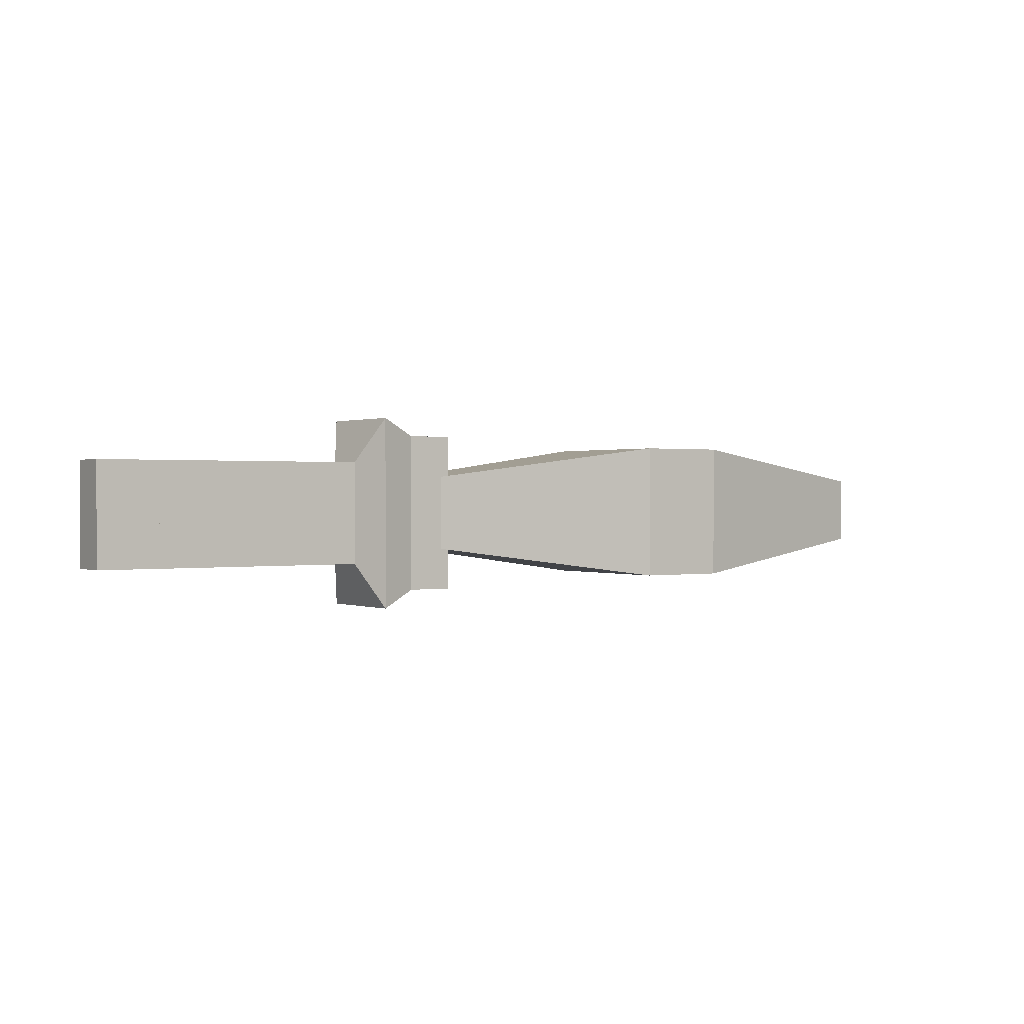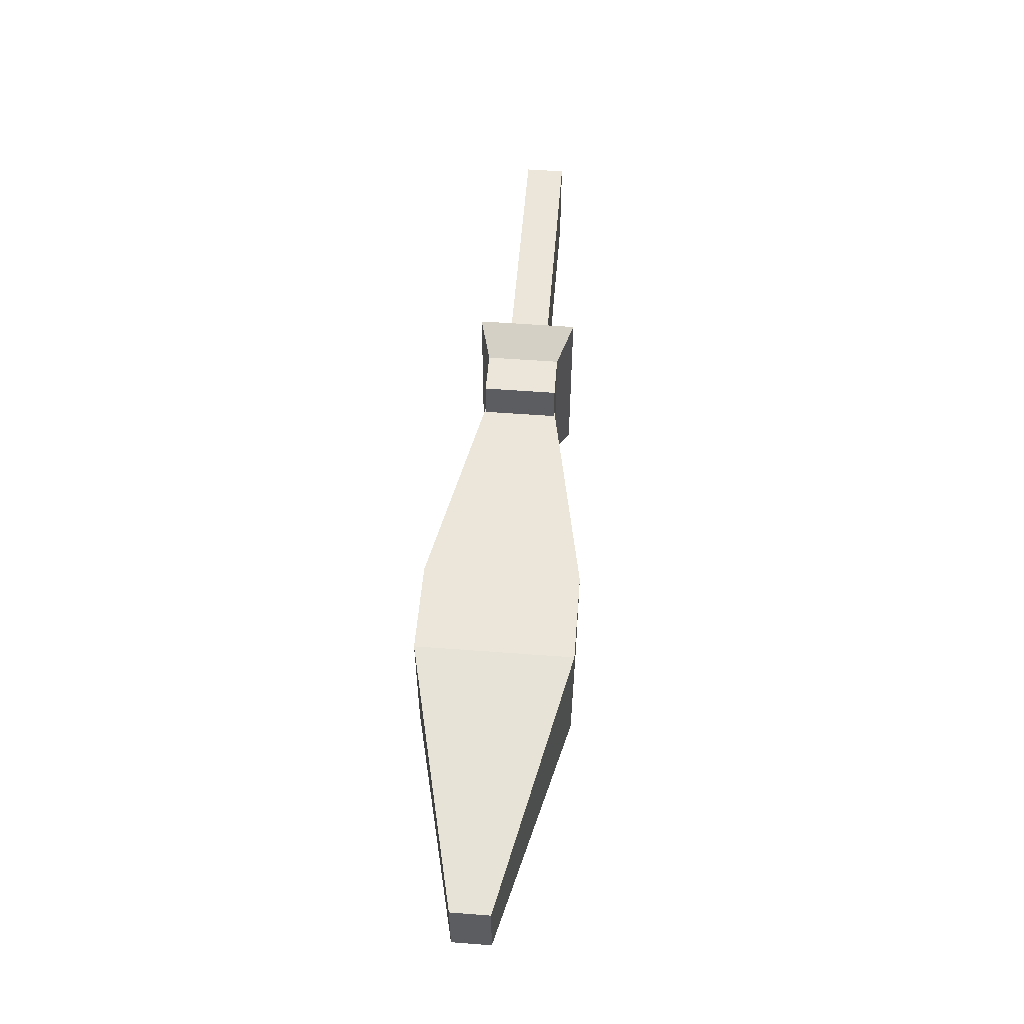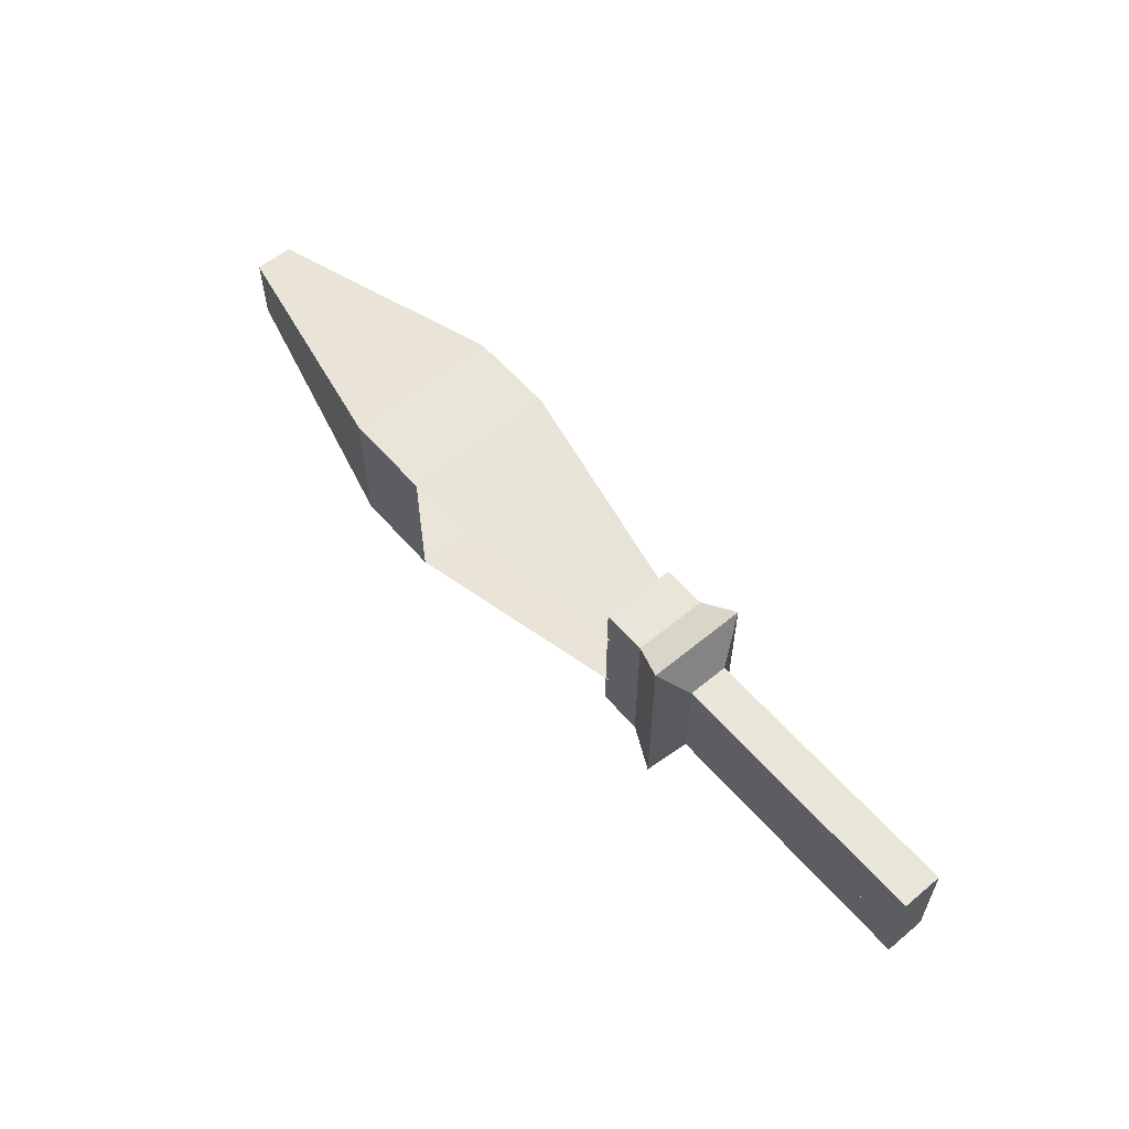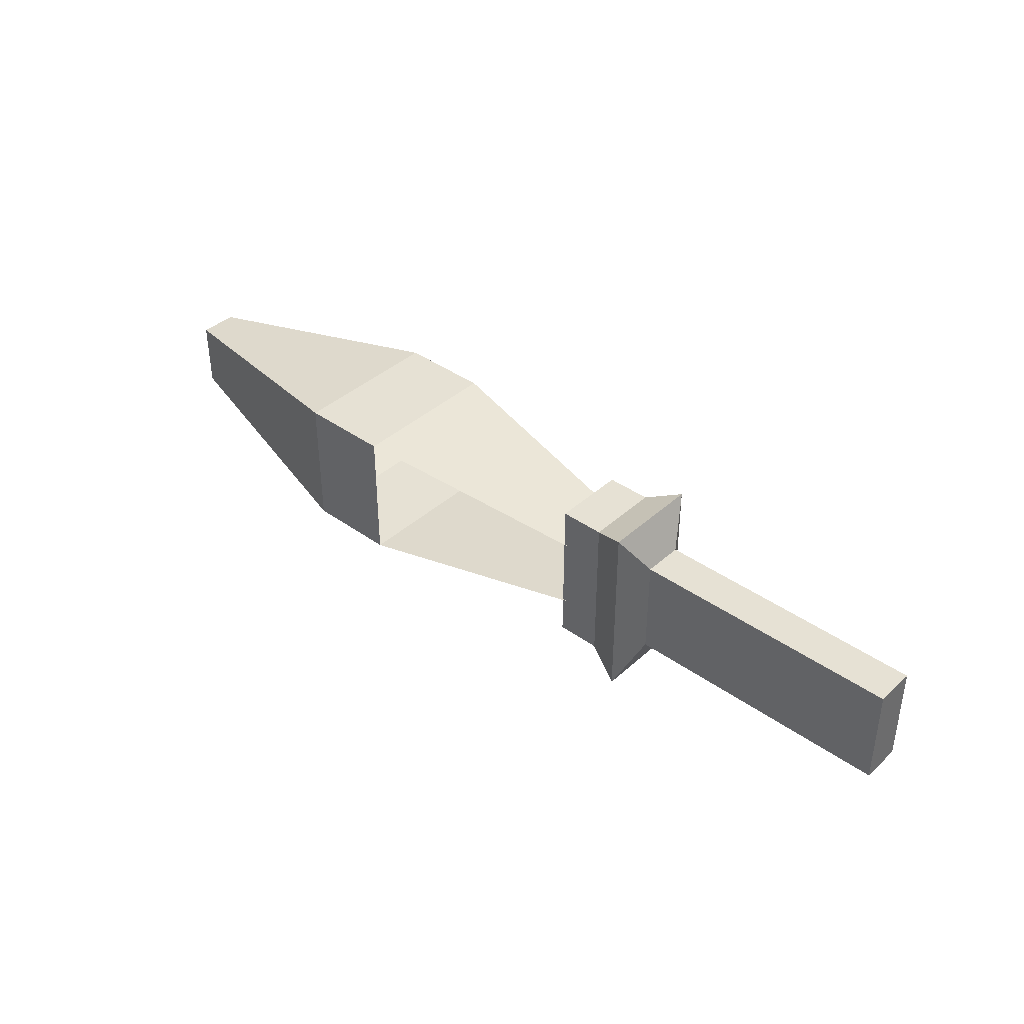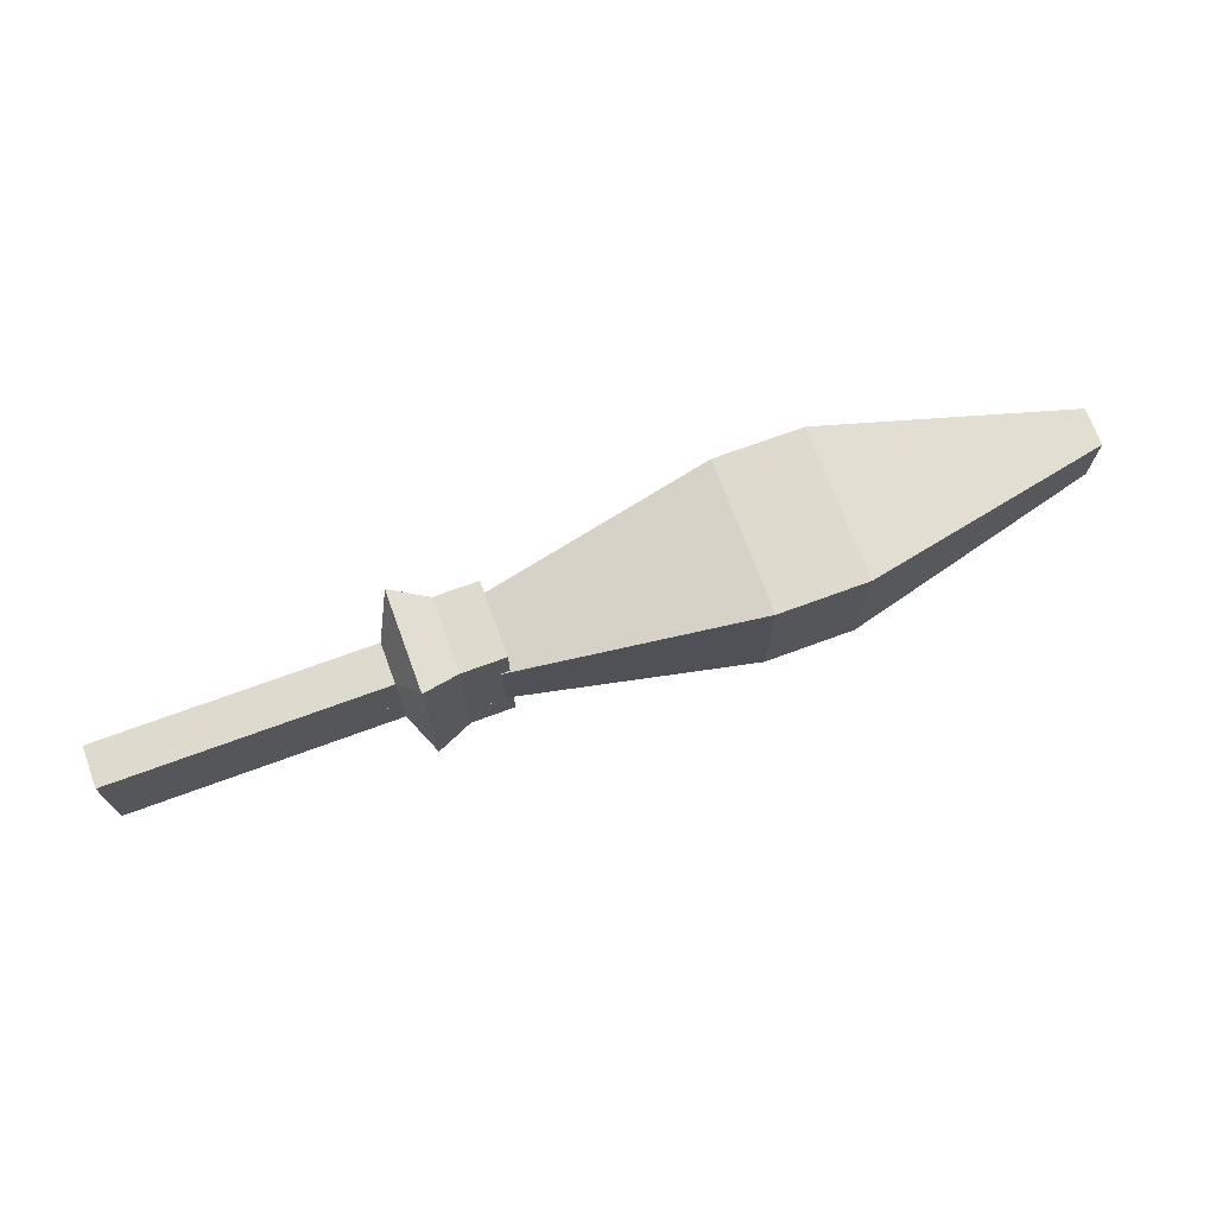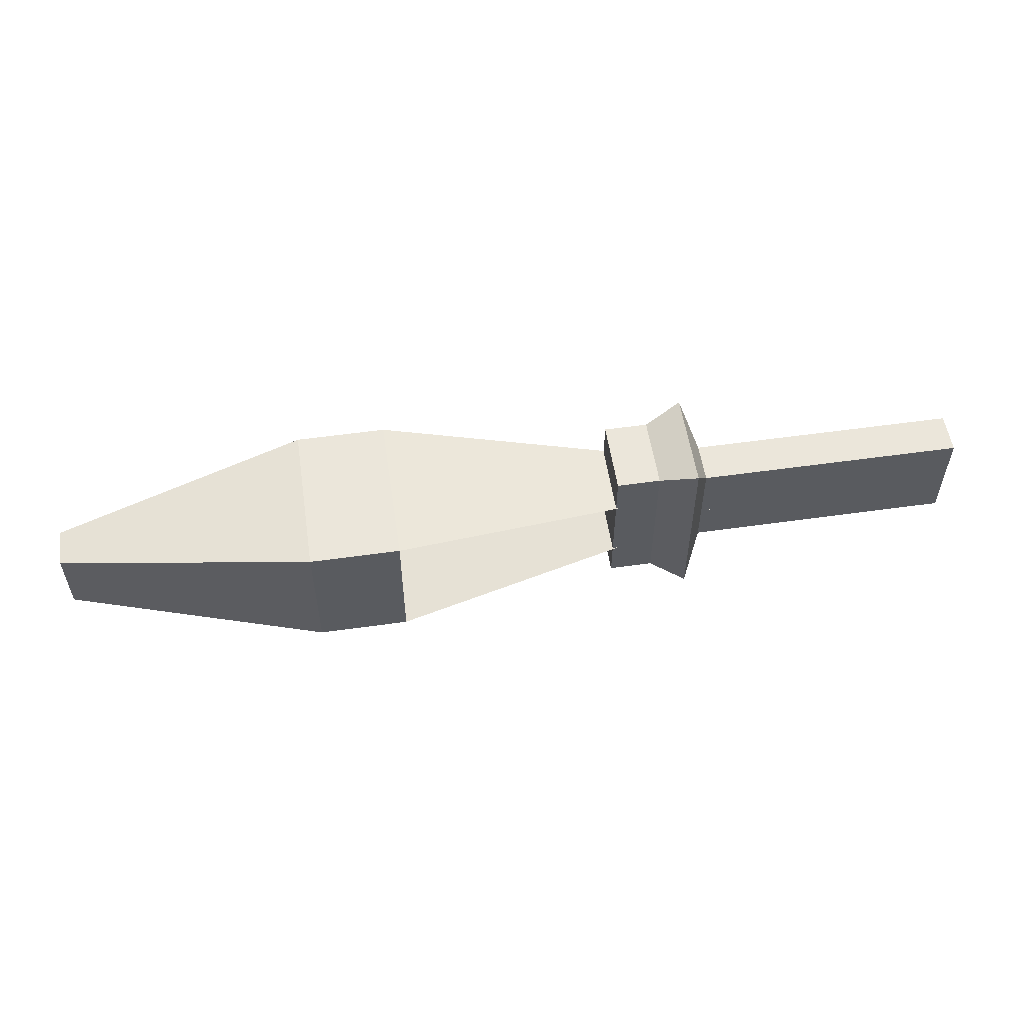
<metadata>
{"format":"obj","ext":"obj","renderer":"f3d","projection":"perspective","resolution":1024,"background":"white","views":[{"elev":0.5,"azim":145.5,"up":"+Z"},{"elev":54.3,"azim":-85.4,"up":"+Z"},{"elev":58.1,"azim":49.5,"up":"+Z"},{"elev":39.2,"azim":41.8,"up":"+Z"},{"elev":71.2,"azim":159.8,"up":"+Z"},{"elev":55.0,"azim":-8.5,"up":"+Z"}]}
</metadata>
<code>
o rocket
v 0.05569 -0.05026 -0.02677
v 0.05569 0.04582 -0.02677
v 0.05569 0.04582 0.04766
v -0.2542 -0.1033 0.08874
v -0.2542 -0.1033 -0.02677
v -0.2542 0.09886 -0.02677
v -0.2542 0.09886 0.08874
v -0.3714 -0.1033 0.08874
v -0.3714 -0.1033 -0.02677
v -0.3714 0.09886 -0.02677
v -0.3714 0.09886 0.08874
v -0.7024 -0.02699 0.04514
v -0.7024 -0.02699 -0.02677
v -0.7024 0.02255 -0.02677
v -0.7024 0.02255 0.04514
v 0.05569 0.03353 0.04766
v 0.05628 0.04611 -0.02677
v 0.05591 0.04593 0.04773
v 0.05422 -0.05052 0.04785
v 0.05422 -0.05052 0.04785
v 0.05569 -0.05026 -0.02677
v 0.05569 0.03353 0.04766
v 0.05628 0.04611 -0.02677
v 0.05591 0.04593 0.04773
v 0.05422 -0.05052 0.04785
v 0.05569 -0.05026 -0.02677
v 0.05569 0.03353 0.04766
v 0.05628 0.04611 -0.02677
v 0.05591 0.04593 0.04773
v 0.05422 -0.05052 0.04785
v 0.04535 -0.05042 0.05134
v 0.04535 0.04544 0.05134
v 0.04535 -0.05042 -0.1003
v 0.04535 0.04544 -0.1003
v 0.08743 -0.05042 0.05134
v 0.08743 0.04544 0.05134
v 0.08743 -0.05042 -0.1003
v 0.08743 0.04544 -0.1003
v 0.1021 0.04544 -0.1003
v 0.1021 -0.05042 -0.1003
v 0.1021 -0.05042 0.05134
v 0.1021 0.04544 0.05134
v 0.1492 0.05992 -0.1224
v 0.1492 -0.06975 -0.1224
v 0.1492 -0.06975 0.06763
v 0.1492 0.05992 0.06763
v 0.1728 0.02133 -0.06585
v 0.1728 -0.03117 -0.06585
v 0.1728 -0.03117 0.01108
v 0.1728 0.02133 0.01108
v 0.5215 0.02133 -0.06585
v 0.5215 -0.03117 -0.06585
v 0.5215 -0.03117 0.01108
v 0.5215 0.02133 0.01108
v 0.05569 -0.05026 0.02677
v 0.05569 0.04582 0.02677
v 0.05569 0.04582 -0.04766
v -0.2542 -0.1033 -0.08874
v -0.2542 -0.1033 0.02677
v -0.2542 0.09886 0.02677
v -0.2542 0.09886 -0.08874
v -0.3714 -0.1033 -0.08874
v -0.3714 -0.1033 0.02677
v -0.3714 0.09886 0.02677
v -0.3714 0.09886 -0.08874
v -0.7024 -0.02699 -0.04514
v -0.7024 -0.02699 0.02677
v -0.7024 0.02255 0.02677
v -0.7024 0.02255 -0.04514
v 0.05569 0.03353 -0.04766
v 0.05628 0.04611 0.02677
v 0.05591 0.04593 -0.04773
v 0.05422 -0.05052 -0.04785
v 0.05422 -0.05052 -0.04785
v 0.05569 -0.05026 0.02677
v 0.05569 0.03353 -0.04766
v 0.05628 0.04611 0.02677
v 0.05591 0.04593 -0.04773
v 0.05422 -0.05052 -0.04785
v 0.05569 -0.05026 0.02677
v 0.05569 0.03353 -0.04766
v 0.05628 0.04611 0.02677
v 0.05591 0.04593 -0.04773
v 0.05422 -0.05052 -0.04785
v 0.04535 -0.05042 -0.05134
v 0.04535 0.04544 -0.05134
v 0.04535 -0.05042 0.1003
v 0.04535 0.04544 0.1003
v 0.08743 -0.05042 -0.05134
v 0.08743 0.04544 -0.05134
v 0.08743 -0.05042 0.1003
v 0.08743 0.04544 0.1003
v 0.1021 0.04544 0.1003
v 0.1021 -0.05042 0.1003
v 0.1021 -0.05042 -0.05134
v 0.1021 0.04544 -0.05134
v 0.1492 0.05992 0.1224
v 0.1492 -0.06975 0.1224
v 0.1492 -0.06975 -0.06763
v 0.1492 0.05992 -0.06763
v 0.1728 0.02133 0.06585
v 0.1728 -0.03117 0.06585
v 0.1728 -0.03117 -0.01108
v 0.1728 0.02133 -0.01108
v 0.5215 0.02133 0.06585
v 0.5215 -0.03117 0.06585
v 0.5215 -0.03117 -0.01108
v 0.5215 0.02133 -0.01108
f 18 17 2 3
f 3 2 6 7
f 16 18 3
f 4 7 11 8
f 16 3 7 4 19
f 9 8 12 13
f 7 6 10 11
f 5 4 8 9
f 13 12 15 14
f 8 11 15 12
f 11 10 14 15
f 18 16 22 24
f 17 18 24 23
f 24 22 27 29
f 23 24 29 28
f 31 32 34 33
f 33 34 38 37
f 38 36 42 39
f 35 36 32 31
f 33 37 35 31
f 38 34 32 36
f 42 41 45 46
f 37 38 39 40
f 36 35 41 42
f 35 37 40 41
f 46 45 49 50
f 41 40 44 45
f 39 42 46 43
f 40 39 43 44
f 49 48 52 53
f 45 44 48 49
f 43 46 50 47
f 44 43 47 48
f 52 51 54 53
f 47 50 54 51
f 48 47 51 52
f 50 49 53 54
f 72 57 56 71
f 57 61 60 56
f 70 57 72
f 58 62 65 61
f 70 73 58 61 57
f 63 67 66 62
f 61 65 64 60
f 59 63 62 58
f 67 68 69 66
f 62 66 69 65
f 65 69 68 64
f 72 78 76 70
f 71 77 78 72
f 78 83 81 76
f 77 82 83 78
f 85 87 88 86
f 87 91 92 88
f 92 93 96 90
f 89 85 86 90
f 87 85 89 91
f 92 90 86 88
f 96 100 99 95
f 91 94 93 92
f 90 96 95 89
f 89 95 94 91
f 100 104 103 99
f 95 99 98 94
f 93 97 100 96
f 94 98 97 93
f 103 107 106 102
f 99 103 102 98
f 97 101 104 100
f 98 102 101 97
f 106 107 108 105
f 101 105 108 104
f 102 106 105 101
f 104 108 107 103
l 5 1
l 19 20
l 1 21
l 21 26
l 25 30
l 59 55
l 73 74
l 55 75
l 75 80
l 79 84
l 20 25
l 74 79

</code>
